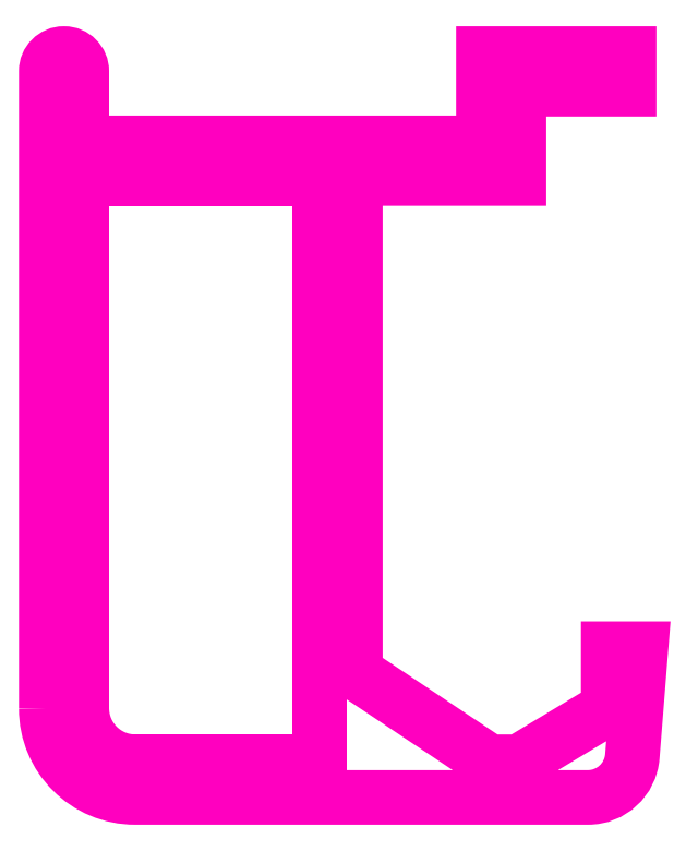
<metadata>
{"format":"dxf","ext":"dxf","renderer":"ezdxf+matplotlib","layout":"modelspace","background":"white","min_lineweight":24,"dpi":150}
</metadata>
<code>
0
SECTION
2
ENTITIES
0
LINE
8
ANA
10
252.7
20
257
30
0
11
260.7
21
257
31
0
0
LINE
8
ANA
10
260.7
20
257
30
0
11
260.7
21
237.4
31
0
0
LINE
8
ANA
10
260.7
20
237.4
30
0
11
254.5
21
237.4
31
0
0
ARC
8
ANA
10
254.5
20
239.2
30
0
40
1.8
50
180
51
270
0
LINE
8
ANA
10
252.7
20
239.2
30
0
11
252.7
21
257
31
0
0
POLYLINE
8
ANA
66
     1
10
0
20
0
30
0
70
     1
0
VERTEX
8
ANA
10
251.5
20
239.2
30
0
42
0.4142
0
VERTEX
8
ANA
10
254.5
20
236.2
30
0
0
VERTEX
8
ANA
10
269.7
20
236.2
30
0
42
0.391
0
VERTEX
8
ANA
10
271.2
20
237.6
30
0
0
VERTEX
8
ANA
10
271.5
20
241.2
30
0
0
VERTEX
8
ANA
10
270.4
20
241.2
30
0
0
VERTEX
8
ANA
10
270.4
20
239.2
30
0
0
VERTEX
8
ANA
10
267.4
20
237.4
30
0
0
VERTEX
8
ANA
10
266.4
20
237.4
30
0
0
VERTEX
8
ANA
10
261.9
20
240.4
30
0
0
VERTEX
8
ANA
10
261.9
20
257
30
0
0
VERTEX
8
ANA
10
267.4
20
257
30
0
0
VERTEX
8
ANA
10
267.4
20
260
30
0
0
VERTEX
8
ANA
10
271.1
20
260
30
0
0
VERTEX
8
ANA
10
271.1
20
261.2
30
0
0
VERTEX
8
ANA
10
266.2
20
261.2
30
0
0
VERTEX
8
ANA
10
266.2
20
258.2
30
0
0
VERTEX
8
ANA
10
252.7
20
258.2
30
0
0
VERTEX
8
ANA
10
252.7
20
260.6
30
0
42
1
0
VERTEX
8
ANA
10
251.5
20
260.6
30
0
0
SEQEND
8
ANA
0
ENDSEC
0
EOF

</code>
